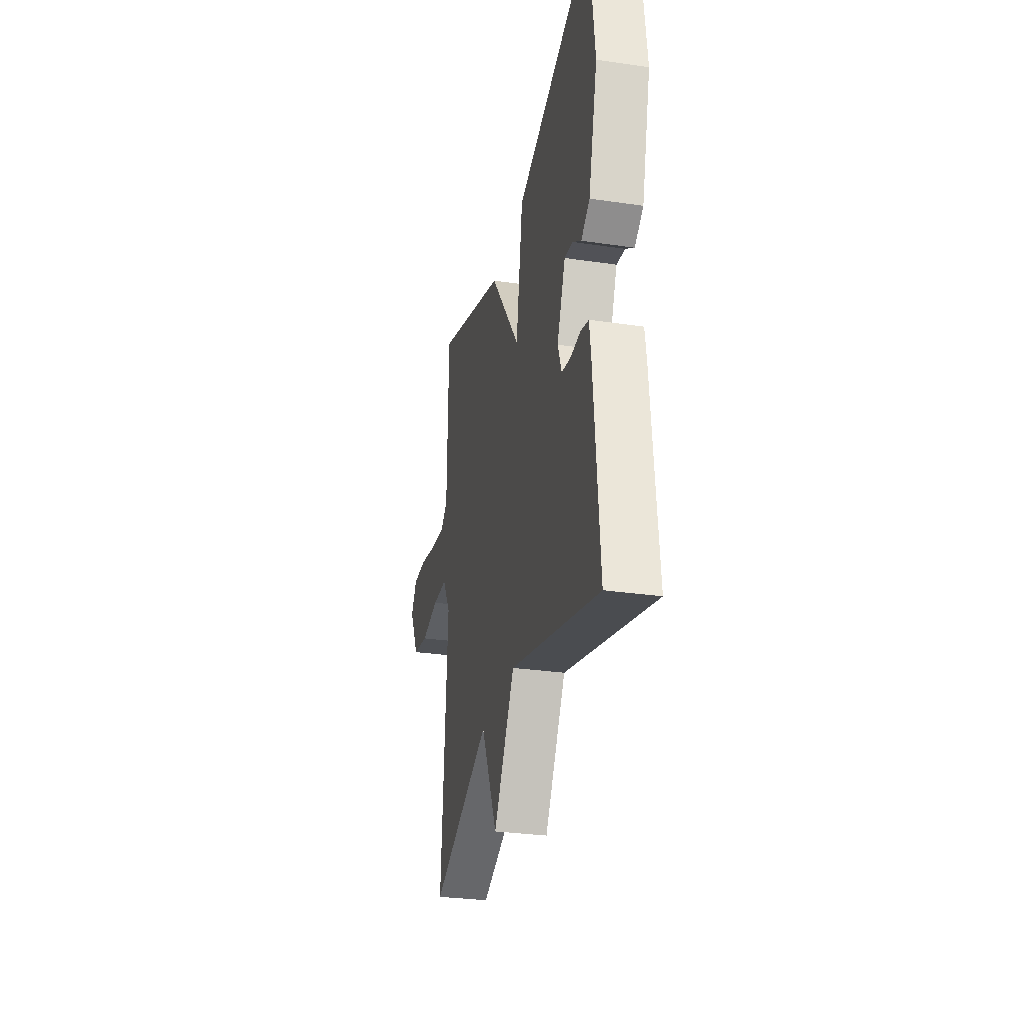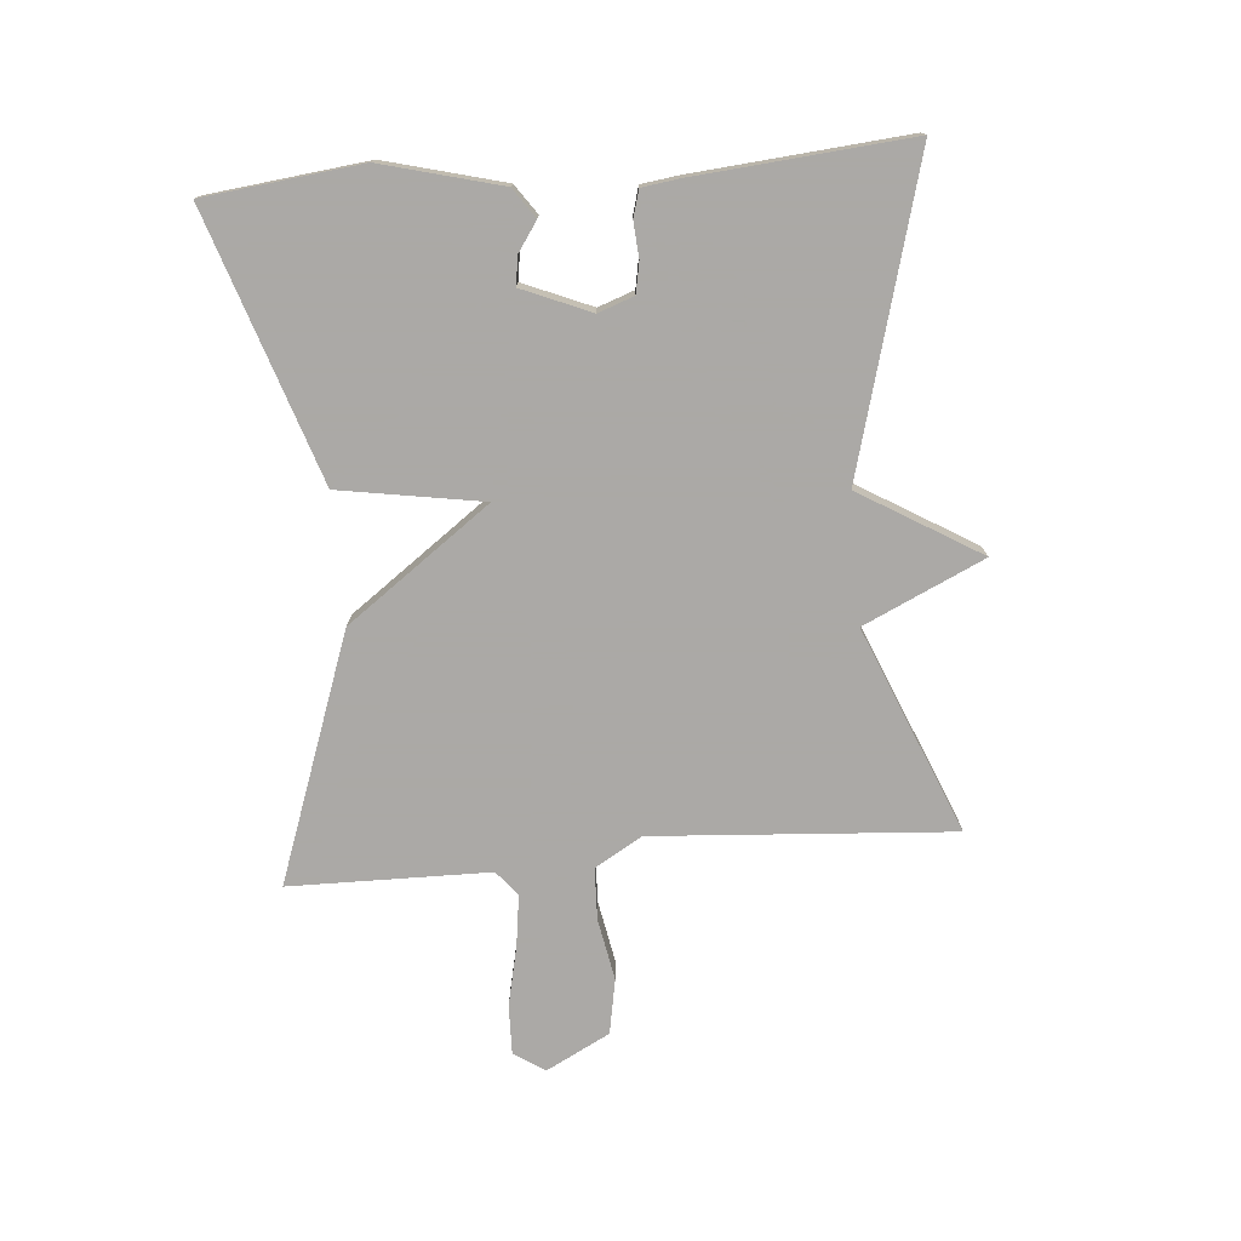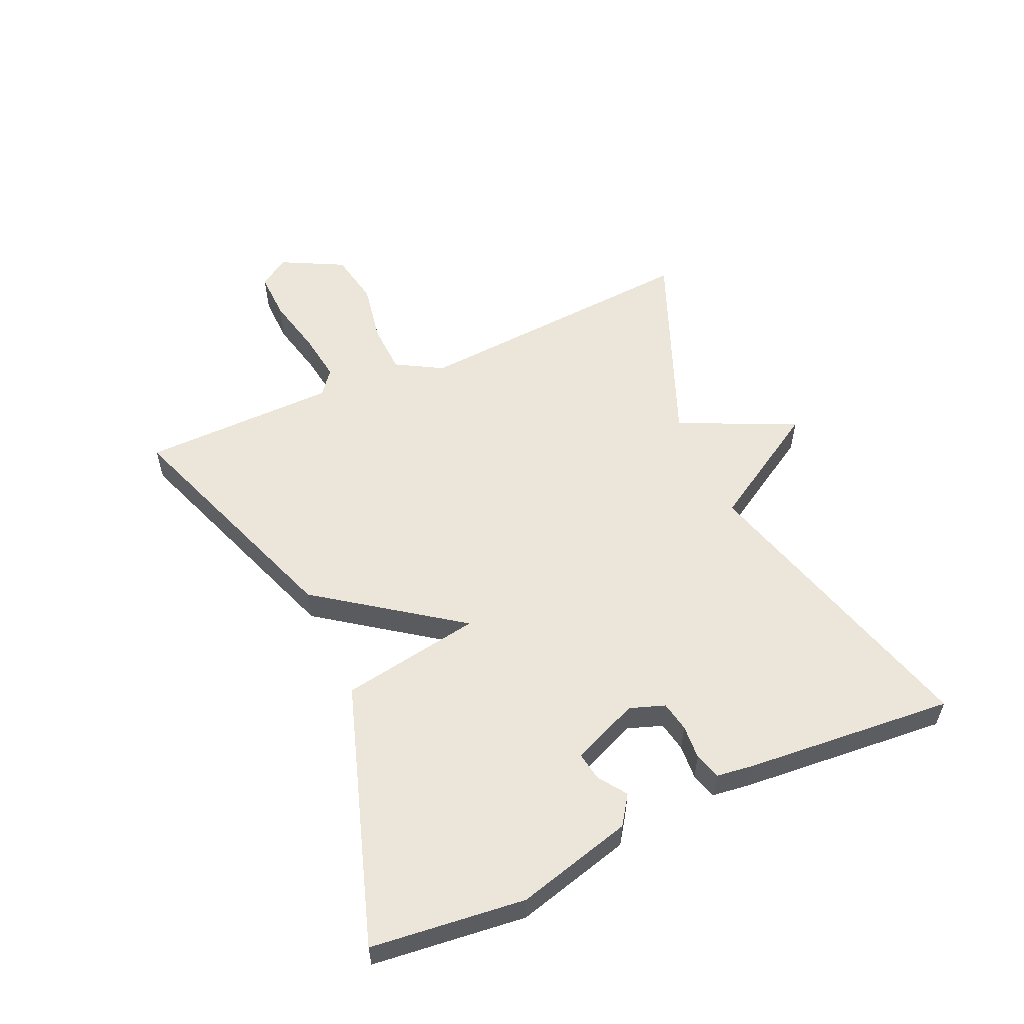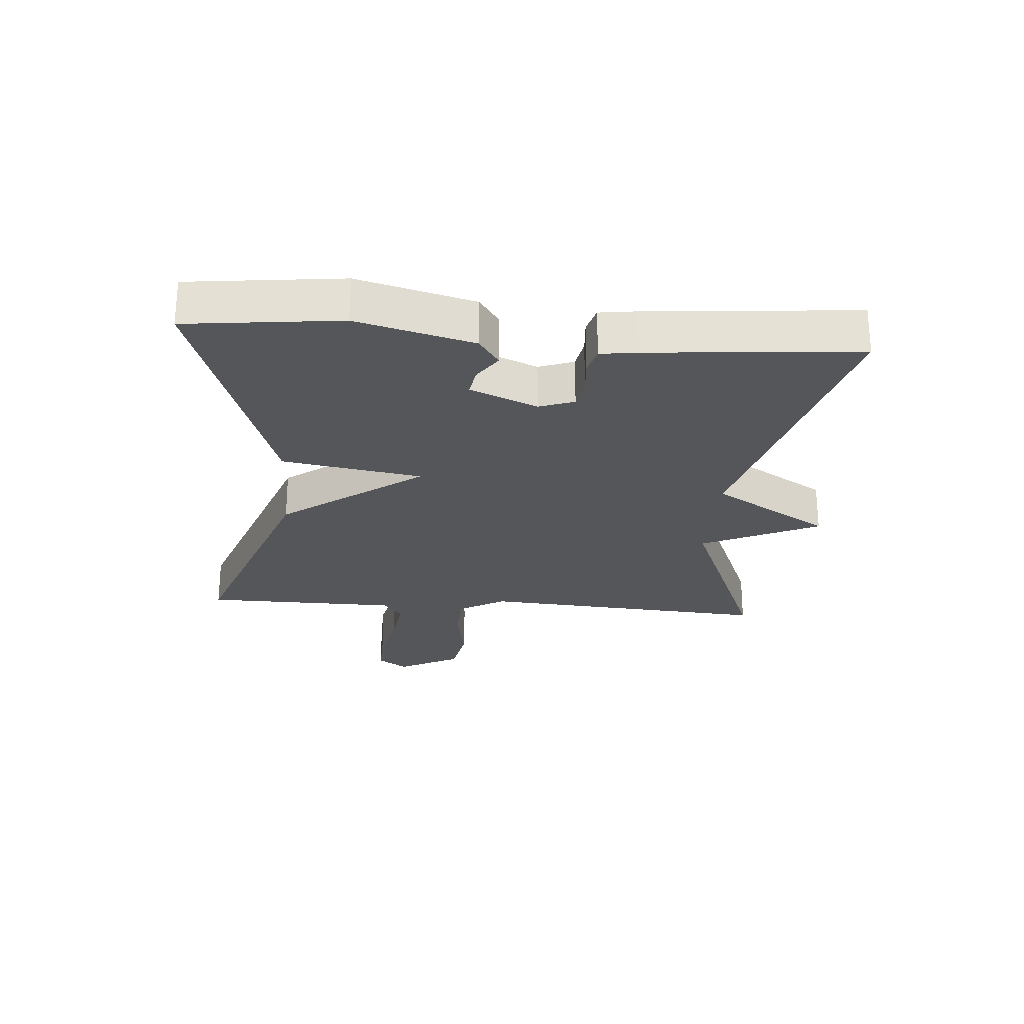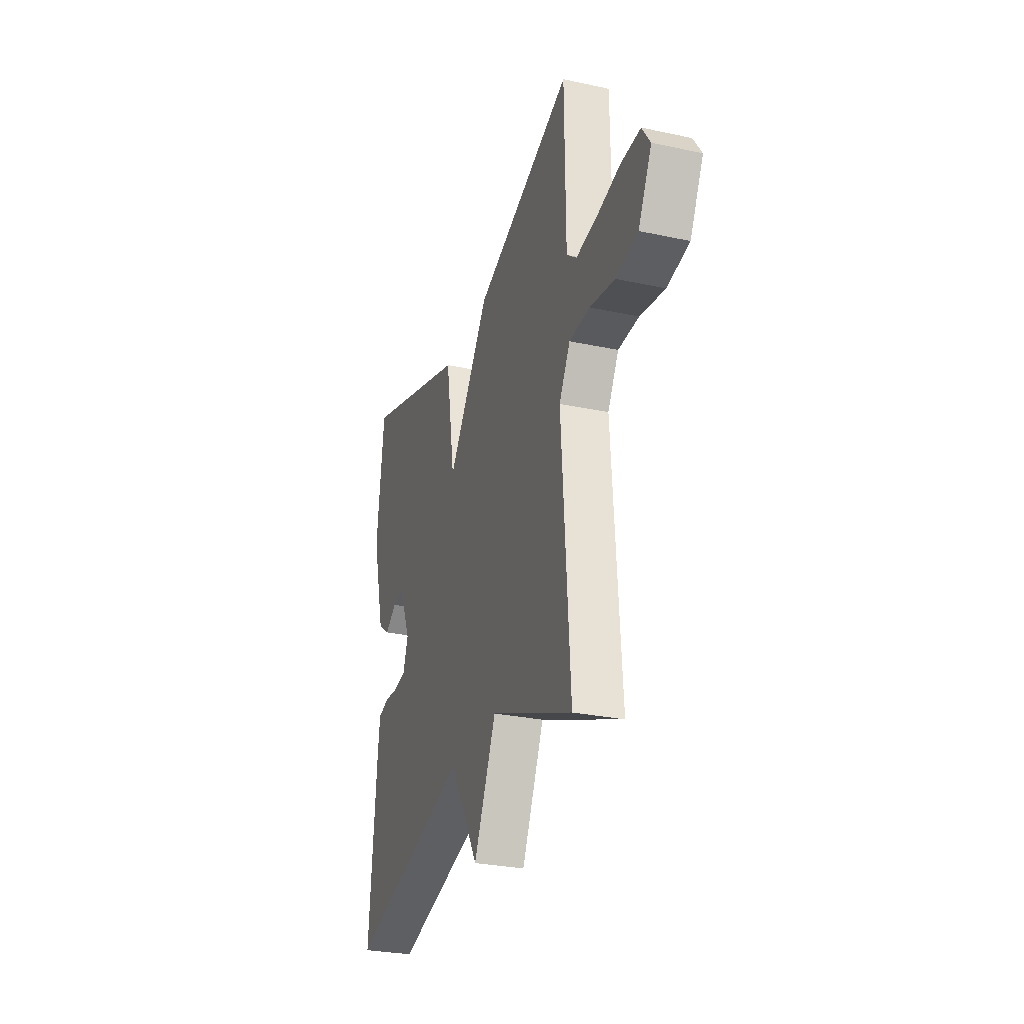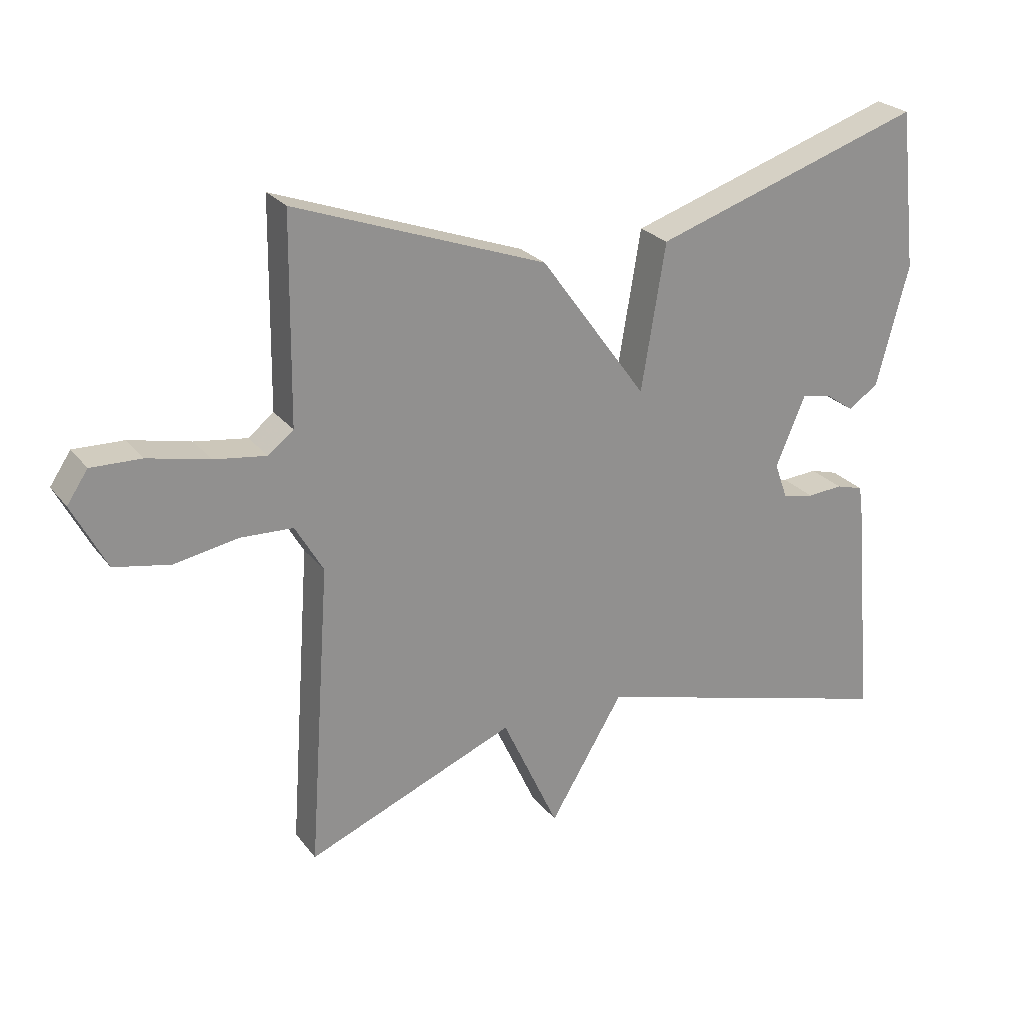
<metadata>
{"format":"obj","ext":"obj","renderer":"f3d","projection":"perspective","resolution":1024,"background":"white","views":[{"elev":-30.0,"azim":77.9,"up":"+Z"},{"elev":-75.5,"azim":94.9,"up":"+Y"},{"elev":55.9,"azim":65.7,"up":"+Y"},{"elev":-25.6,"azim":85.6,"up":"+Y"},{"elev":-28.7,"azim":-107.9,"up":"+Z"},{"elev":24.7,"azim":-28.4,"up":"+Z"}]}
</metadata>
<code>
v -0.5 0.07 -0.5
v -0.467 0.07 -0.033
v -0.51 0.07 0.041
v -0.591 0.07 0.044
v -0.688 0.07 0.026
v -0.774 0.07 0.042
v -0.826 0.07 0.142
v -0.794 0.07 0.19
v -0.717 0.07 0.188
v -0.623 0.07 0.167
v -0.543 0.07 0.156
v -0.504 0.07 0.187
v -0.5 0.07 0.5
v -0.116 0.07 0.362
v 0.047 0.07 0.138
v 0.084 0.07 0.362
v 0.5 0.07 0.5
v 0.528 0.07 0.254
v 0.479 0.07 0.068
v 0.433 0.07 0.036
v 0.388 0.07 0.067
v 0.343 0.07 0.074
v 0.298 0.07 -0.033
v 0.318 0.07 -0.089
v 0.366 0.07 -0.098
v 0.421 0.07 -0.094
v 0.463 0.07 -0.106
v 0.471 0.07 -0.165
v 0.5 0.07 -0.5
v 0.021 0.07 -0.368
v -0.092 0.07 -0.556
v -0.179 0.07 -0.368
v -0.5 0 -0.5
v -0.467 0 -0.033
v -0.51 0 0.041
v -0.591 0 0.044
v -0.688 0 0.026
v -0.774 0 0.042
v -0.826 0 0.142
v -0.794 0 0.19
v -0.717 0 0.188
v -0.623 0 0.167
v -0.543 0 0.156
v -0.504 0 0.187
v -0.5 0 0.5
v -0.116 0 0.362
v 0.047 0 0.138
v 0.084 0 0.362
v 0.5 0 0.5
v 0.528 0 0.254
v 0.479 0 0.068
v 0.433 0 0.036
v 0.388 0 0.067
v 0.343 0 0.074
v 0.298 0 -0.033
v 0.318 0 -0.089
v 0.366 0 -0.098
v 0.421 0 -0.094
v 0.463 0 -0.106
v 0.471 0 -0.165
v 0.5 0 -0.5
v 0.021 0 -0.368
v -0.092 0 -0.556
v -0.179 0 -0.368
f 30 31 32
f 28 29 30
f 27 28 30
f 26 27 30
f 25 26 30
f 24 25 30 32
f 32 1 2
f 24 32 2
f 23 24 2
f 19 20 21
f 18 19 21
f 17 18 21
f 16 17 21
f 15 16 21 22
f 12 13 14 15
f 23 2 3
f 22 23 3
f 15 22 3
f 12 15 3
f 11 12 3
f 8 9 10
f 7 8 10
f 6 7 10
f 5 6 10
f 4 5 10
f 3 4 10 11
f 64 63 62
f 62 61 60
f 62 60 59
f 62 59 58
f 62 58 57
f 64 62 57 56
f 34 33 64
f 34 64 56
f 34 56 55
f 53 52 51
f 53 51 50
f 53 50 49
f 53 49 48
f 54 53 48 47
f 47 46 45 44
f 35 34 55
f 35 55 54
f 35 54 47
f 35 47 44
f 35 44 43
f 42 41 40
f 42 40 39
f 42 39 38
f 42 38 37
f 42 37 36
f 43 42 36 35
f 1 33 34 2
f 2 34 35 3
f 3 35 36 4
f 4 36 37 5
f 5 37 38 6
f 6 38 39 7
f 7 39 40 8
f 8 40 41 9
f 9 41 42 10
f 10 42 43 11
f 11 43 44 12
f 12 44 45 13
f 13 45 46 14
f 14 46 47 15
f 15 47 48 16
f 16 48 49 17
f 17 49 50 18
f 18 50 51 19
f 19 51 52 20
f 20 52 53 21
f 21 53 54 22
f 22 54 55 23
f 23 55 56 24
f 24 56 57 25
f 25 57 58 26
f 26 58 59 27
f 27 59 60 28
f 28 60 61 29
f 29 61 62 30
f 30 62 63 31
f 31 63 64 32
f 32 64 33 1

</code>
